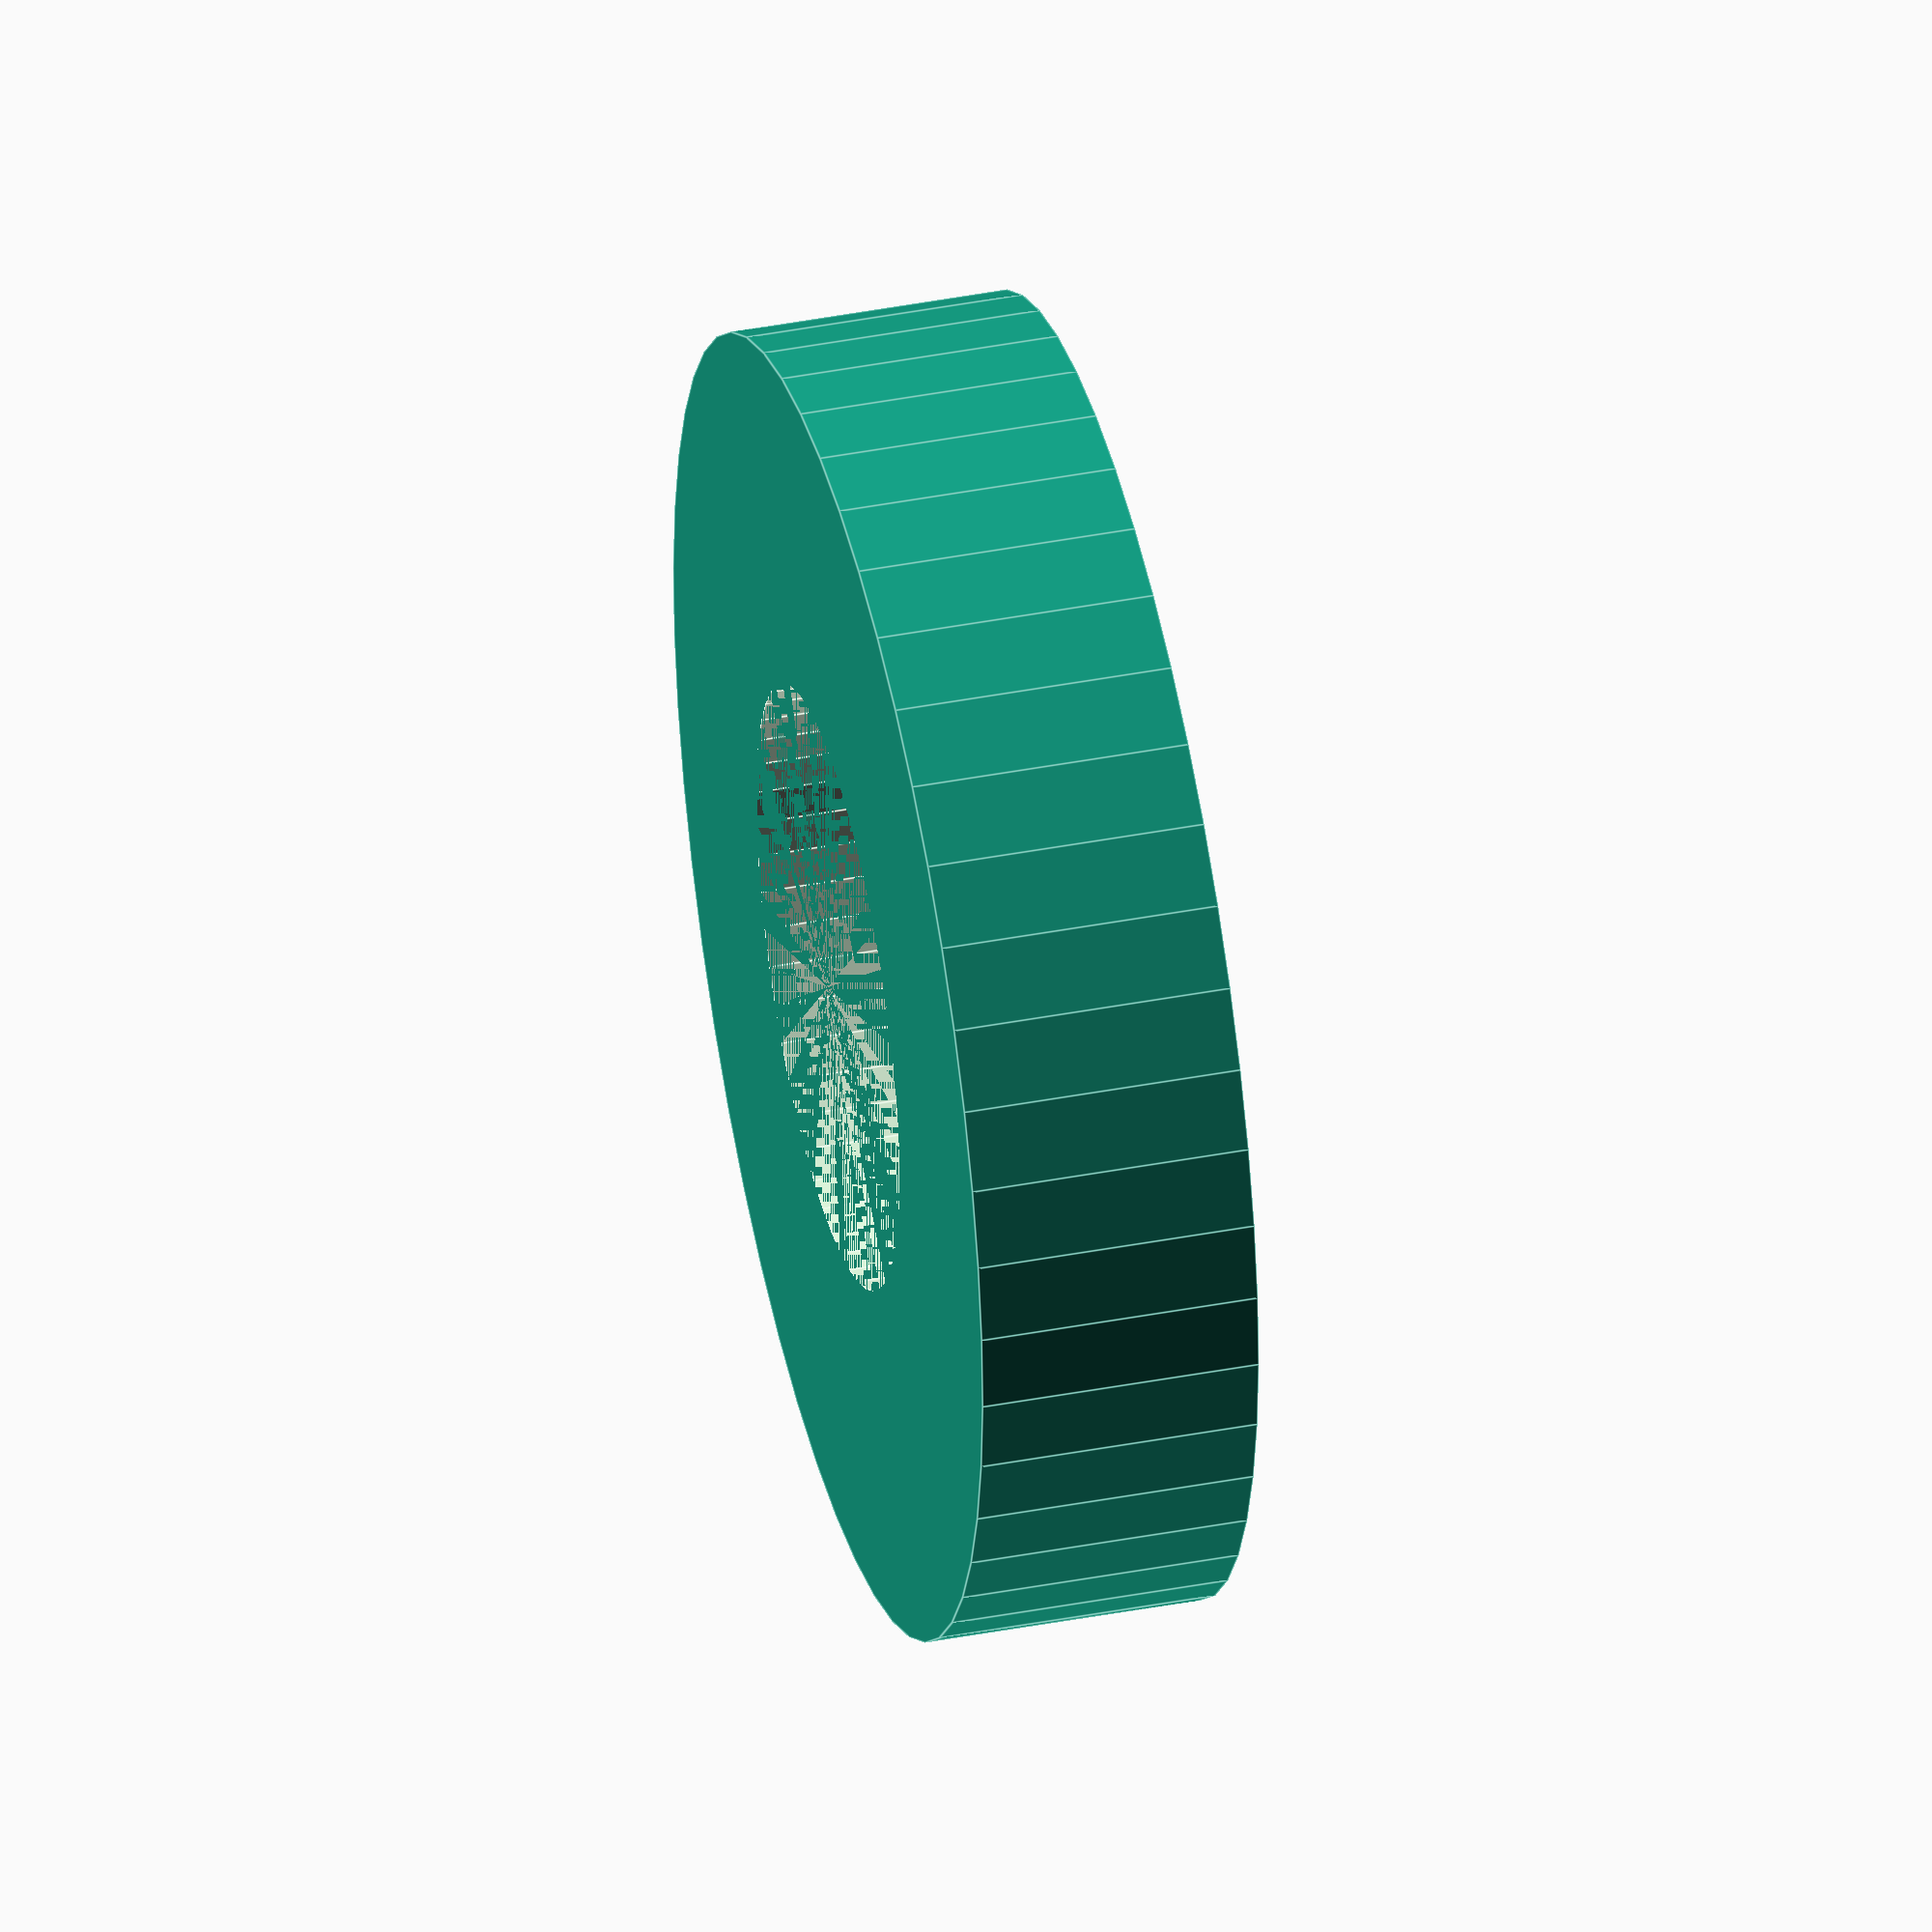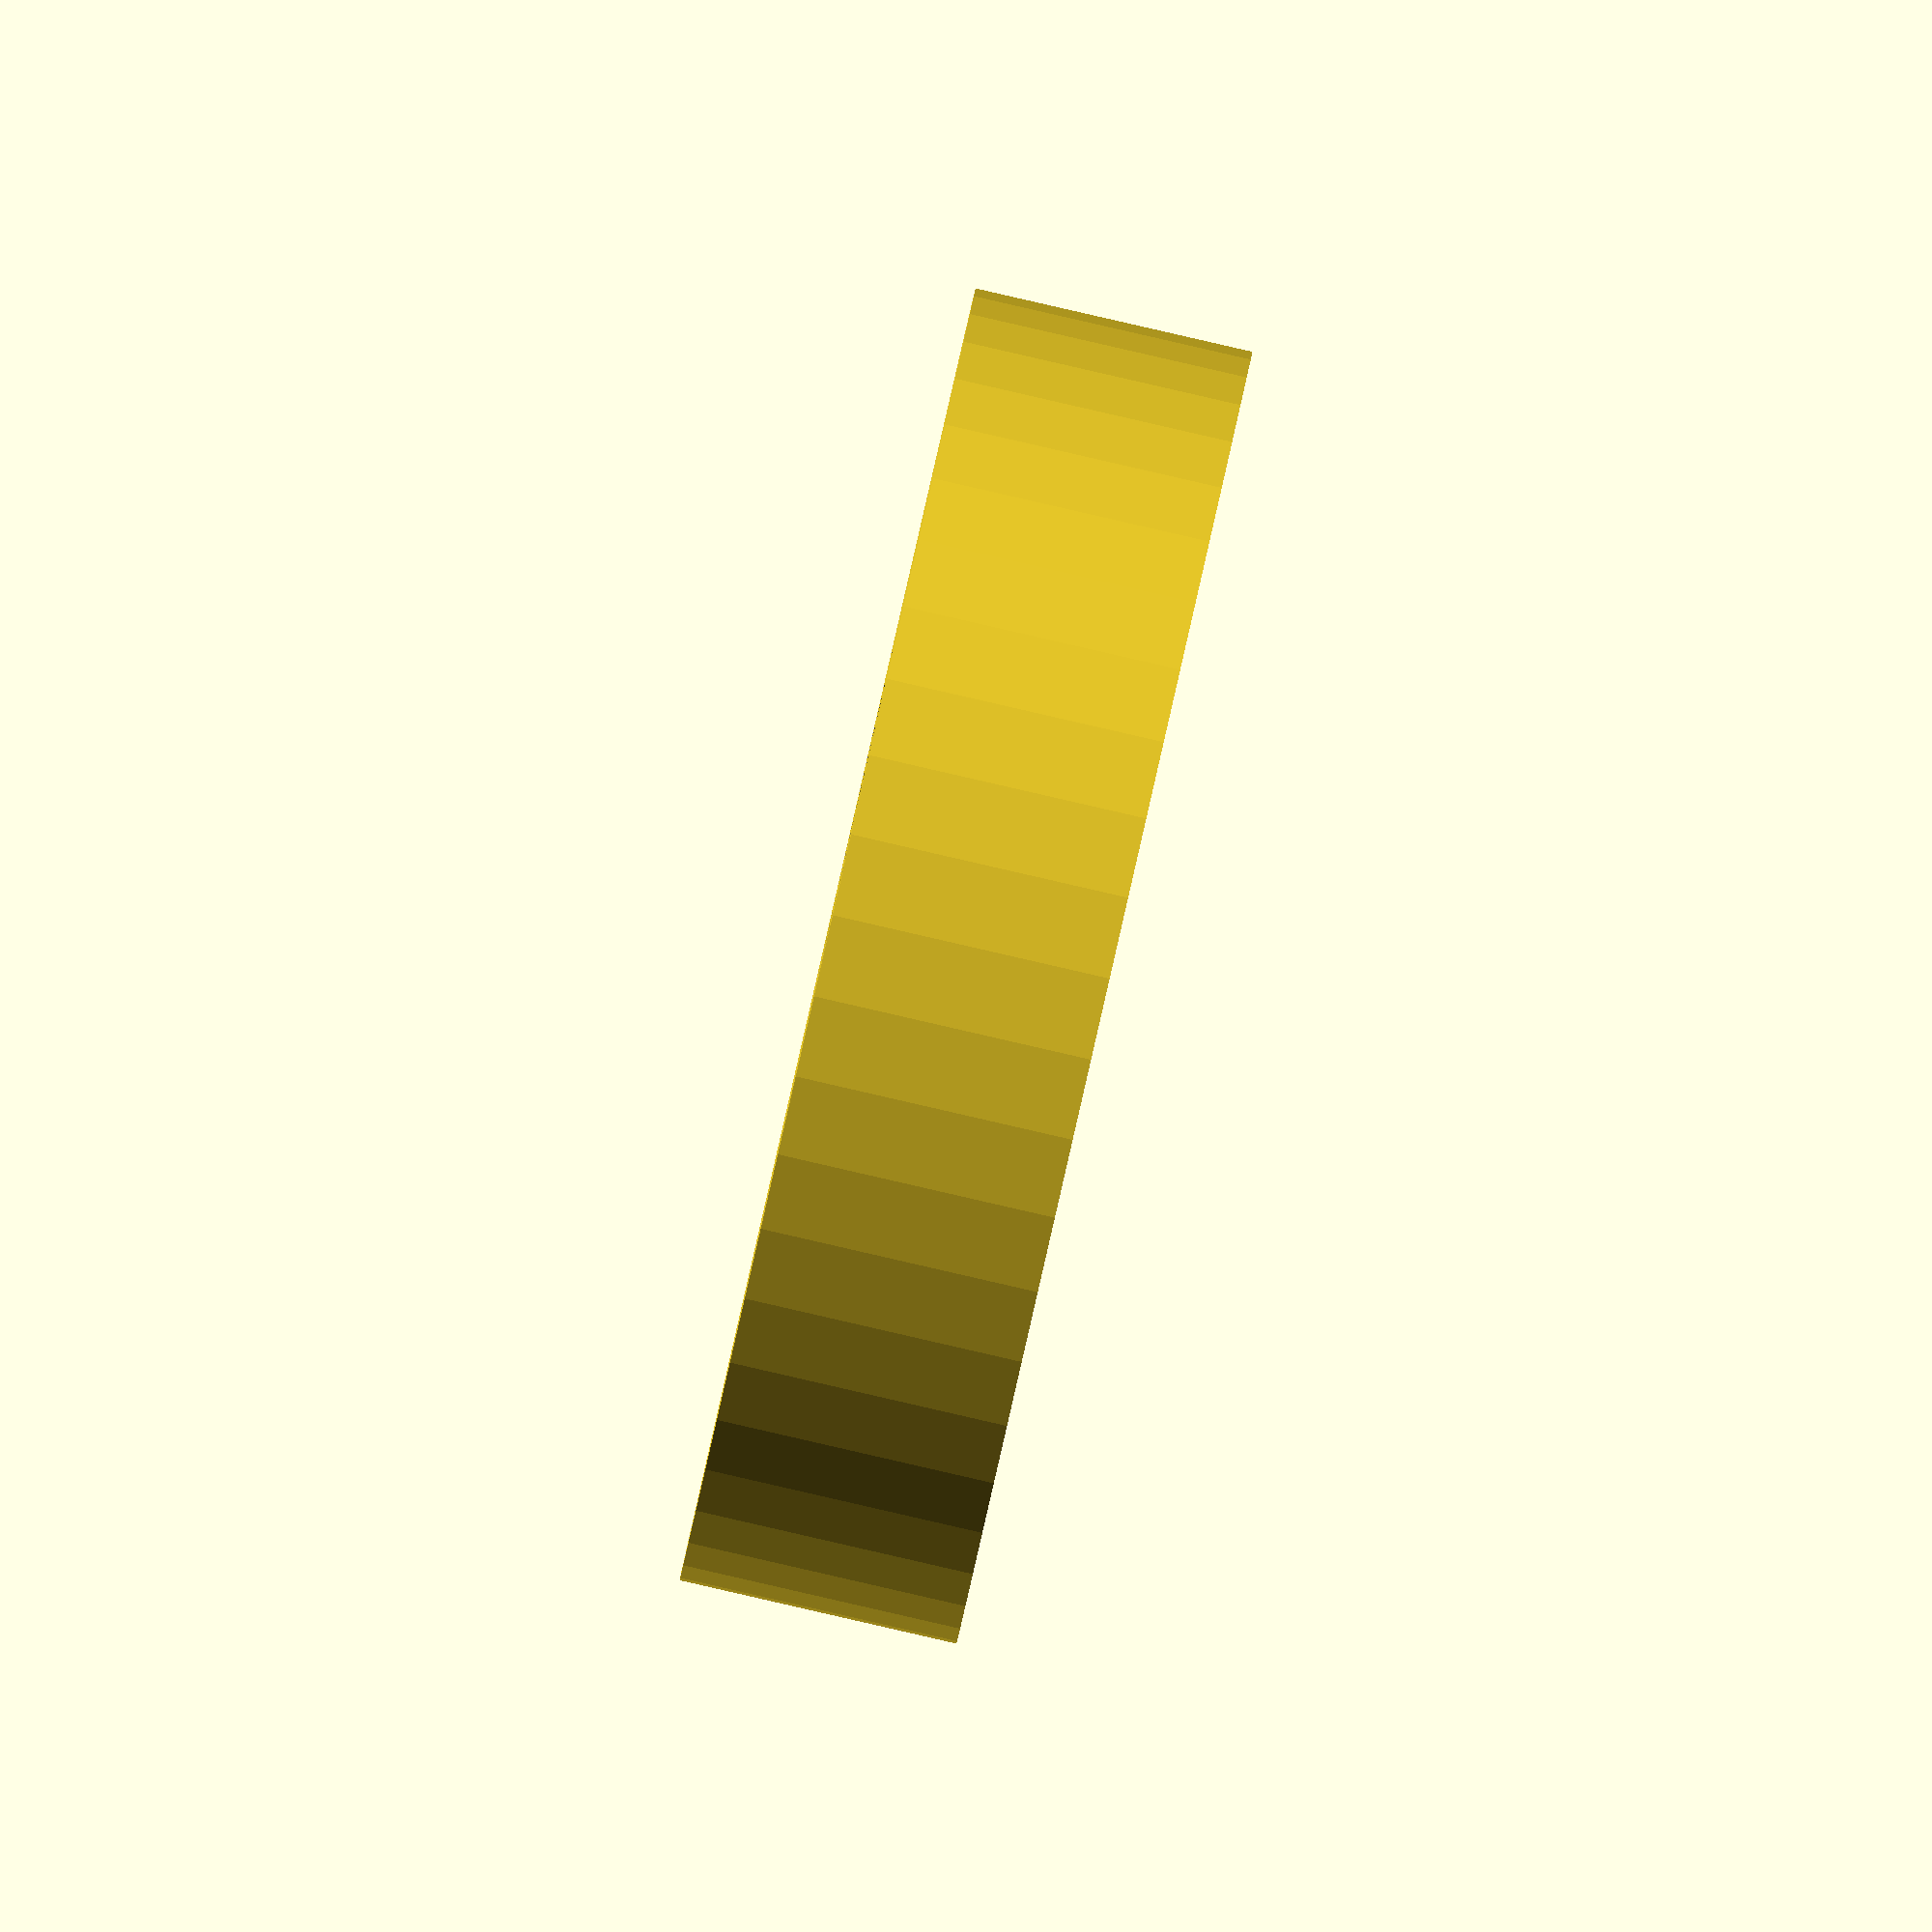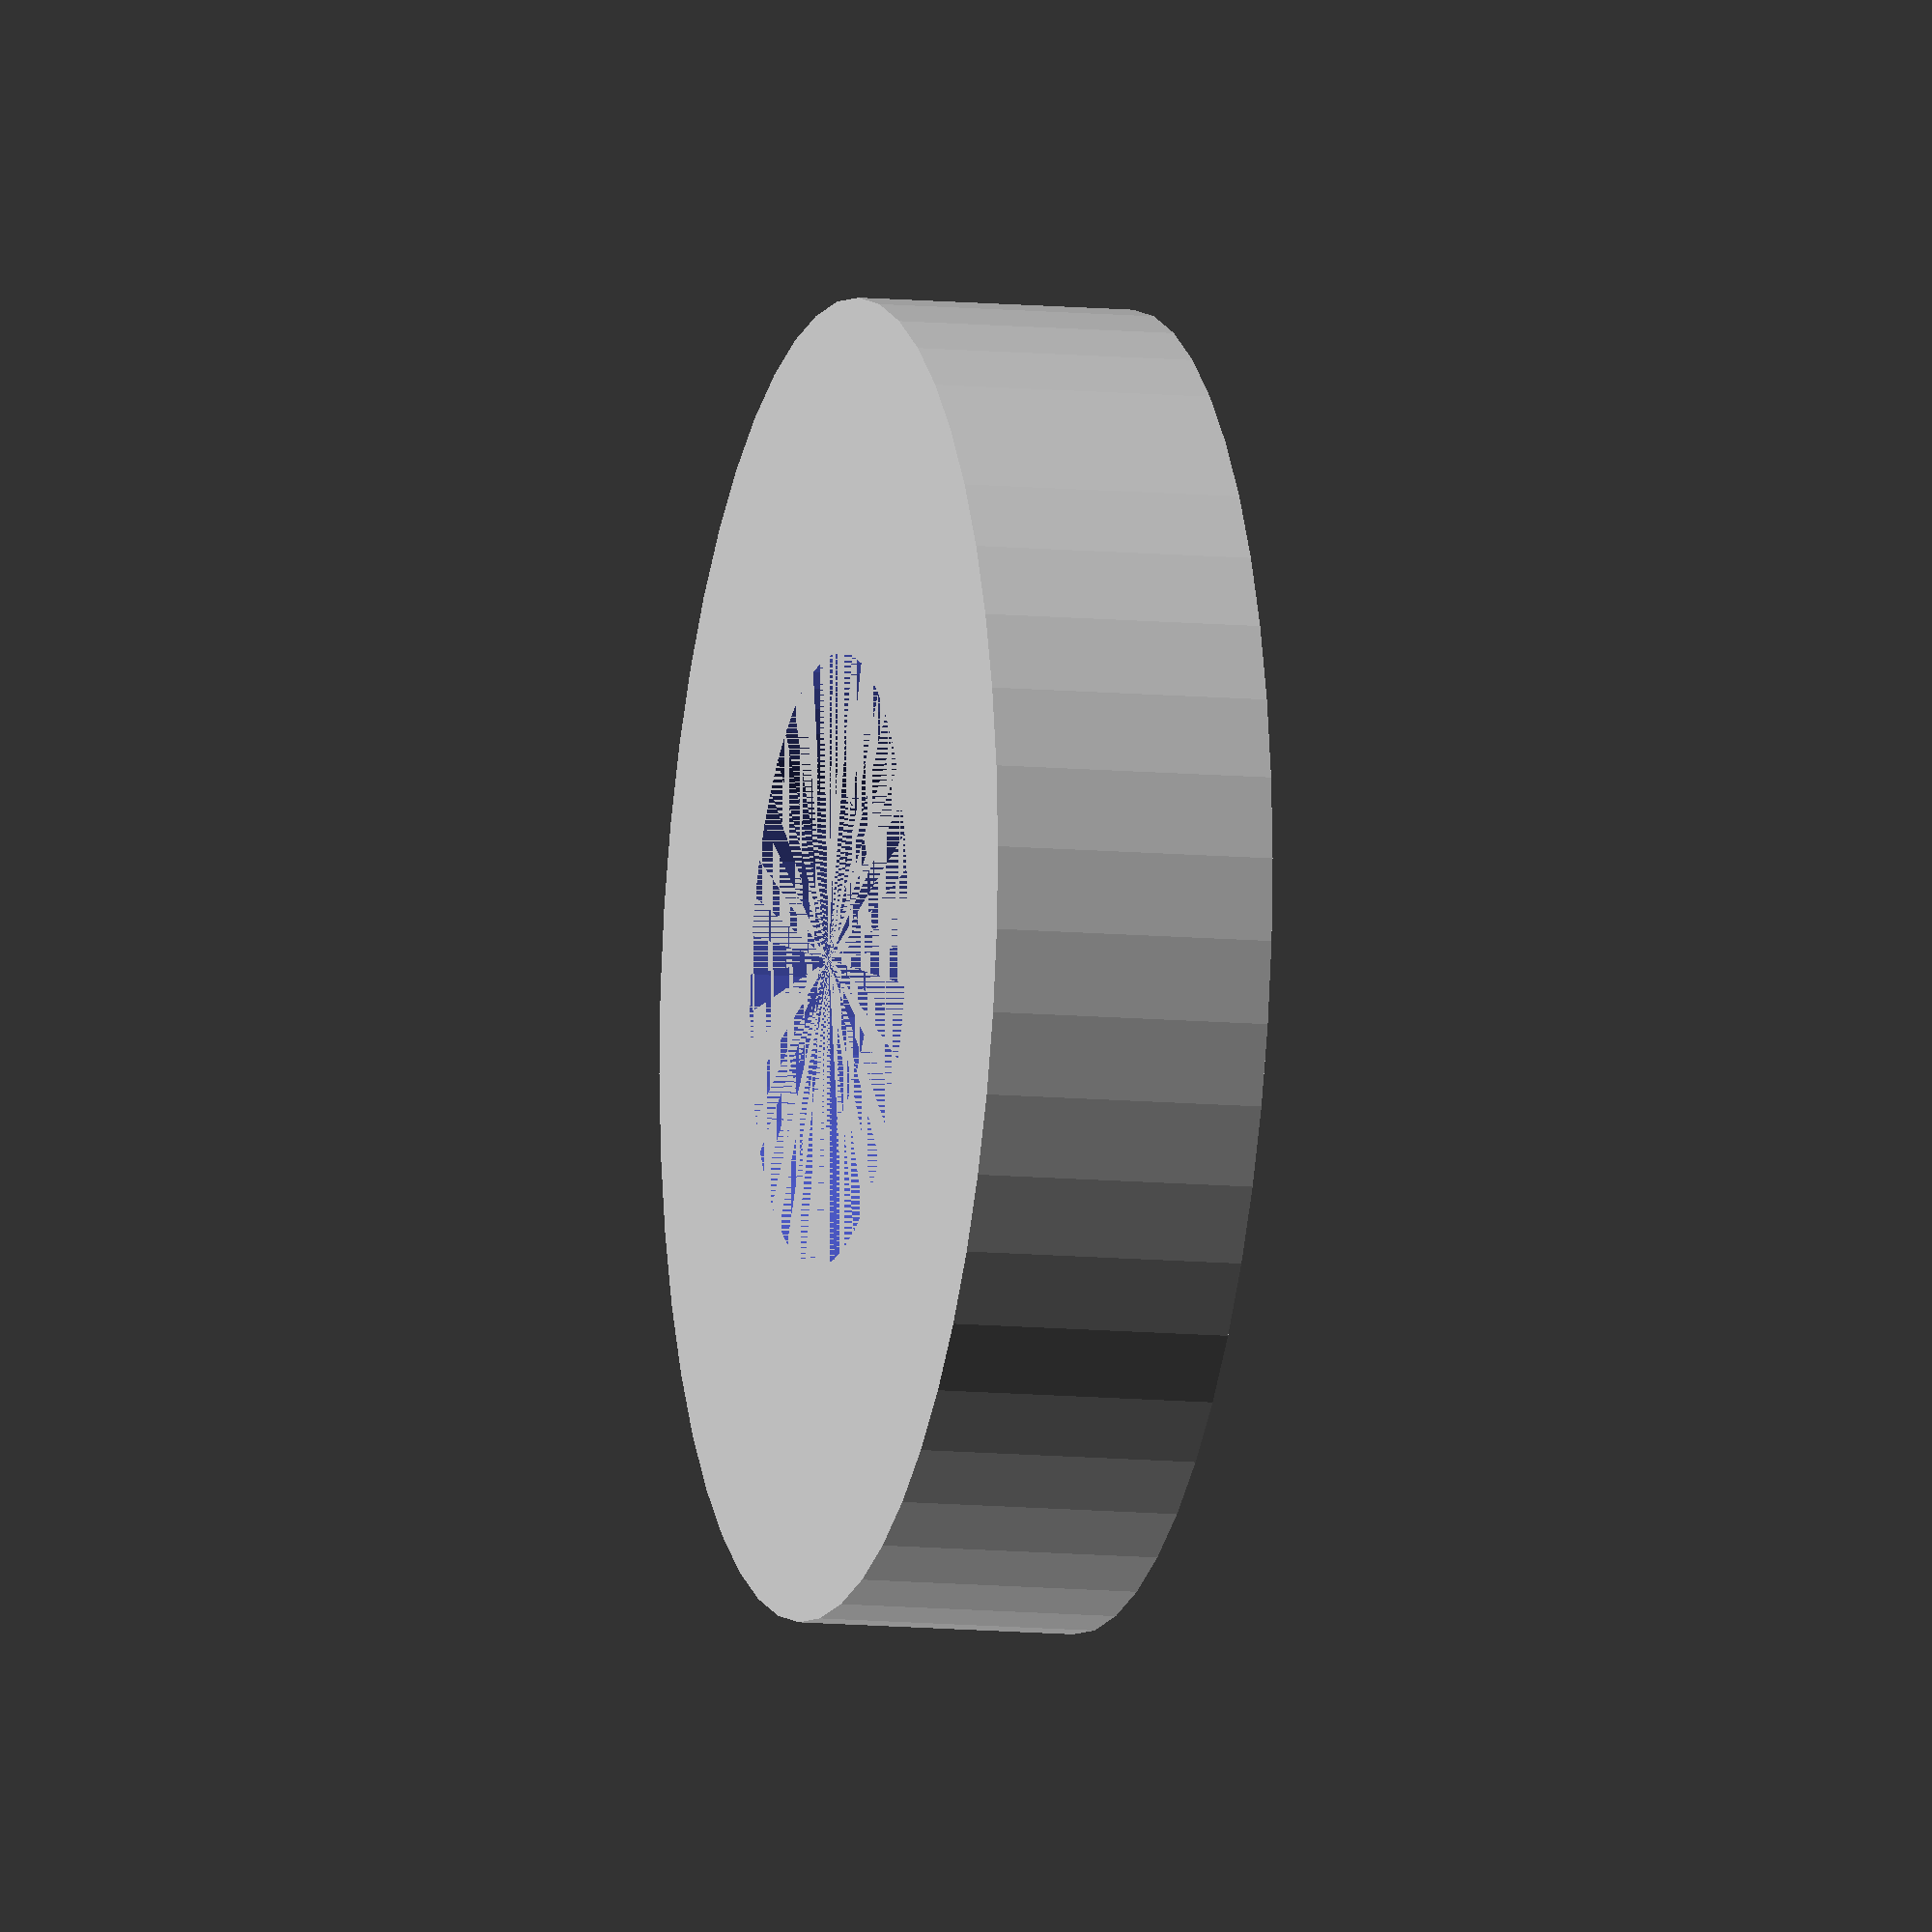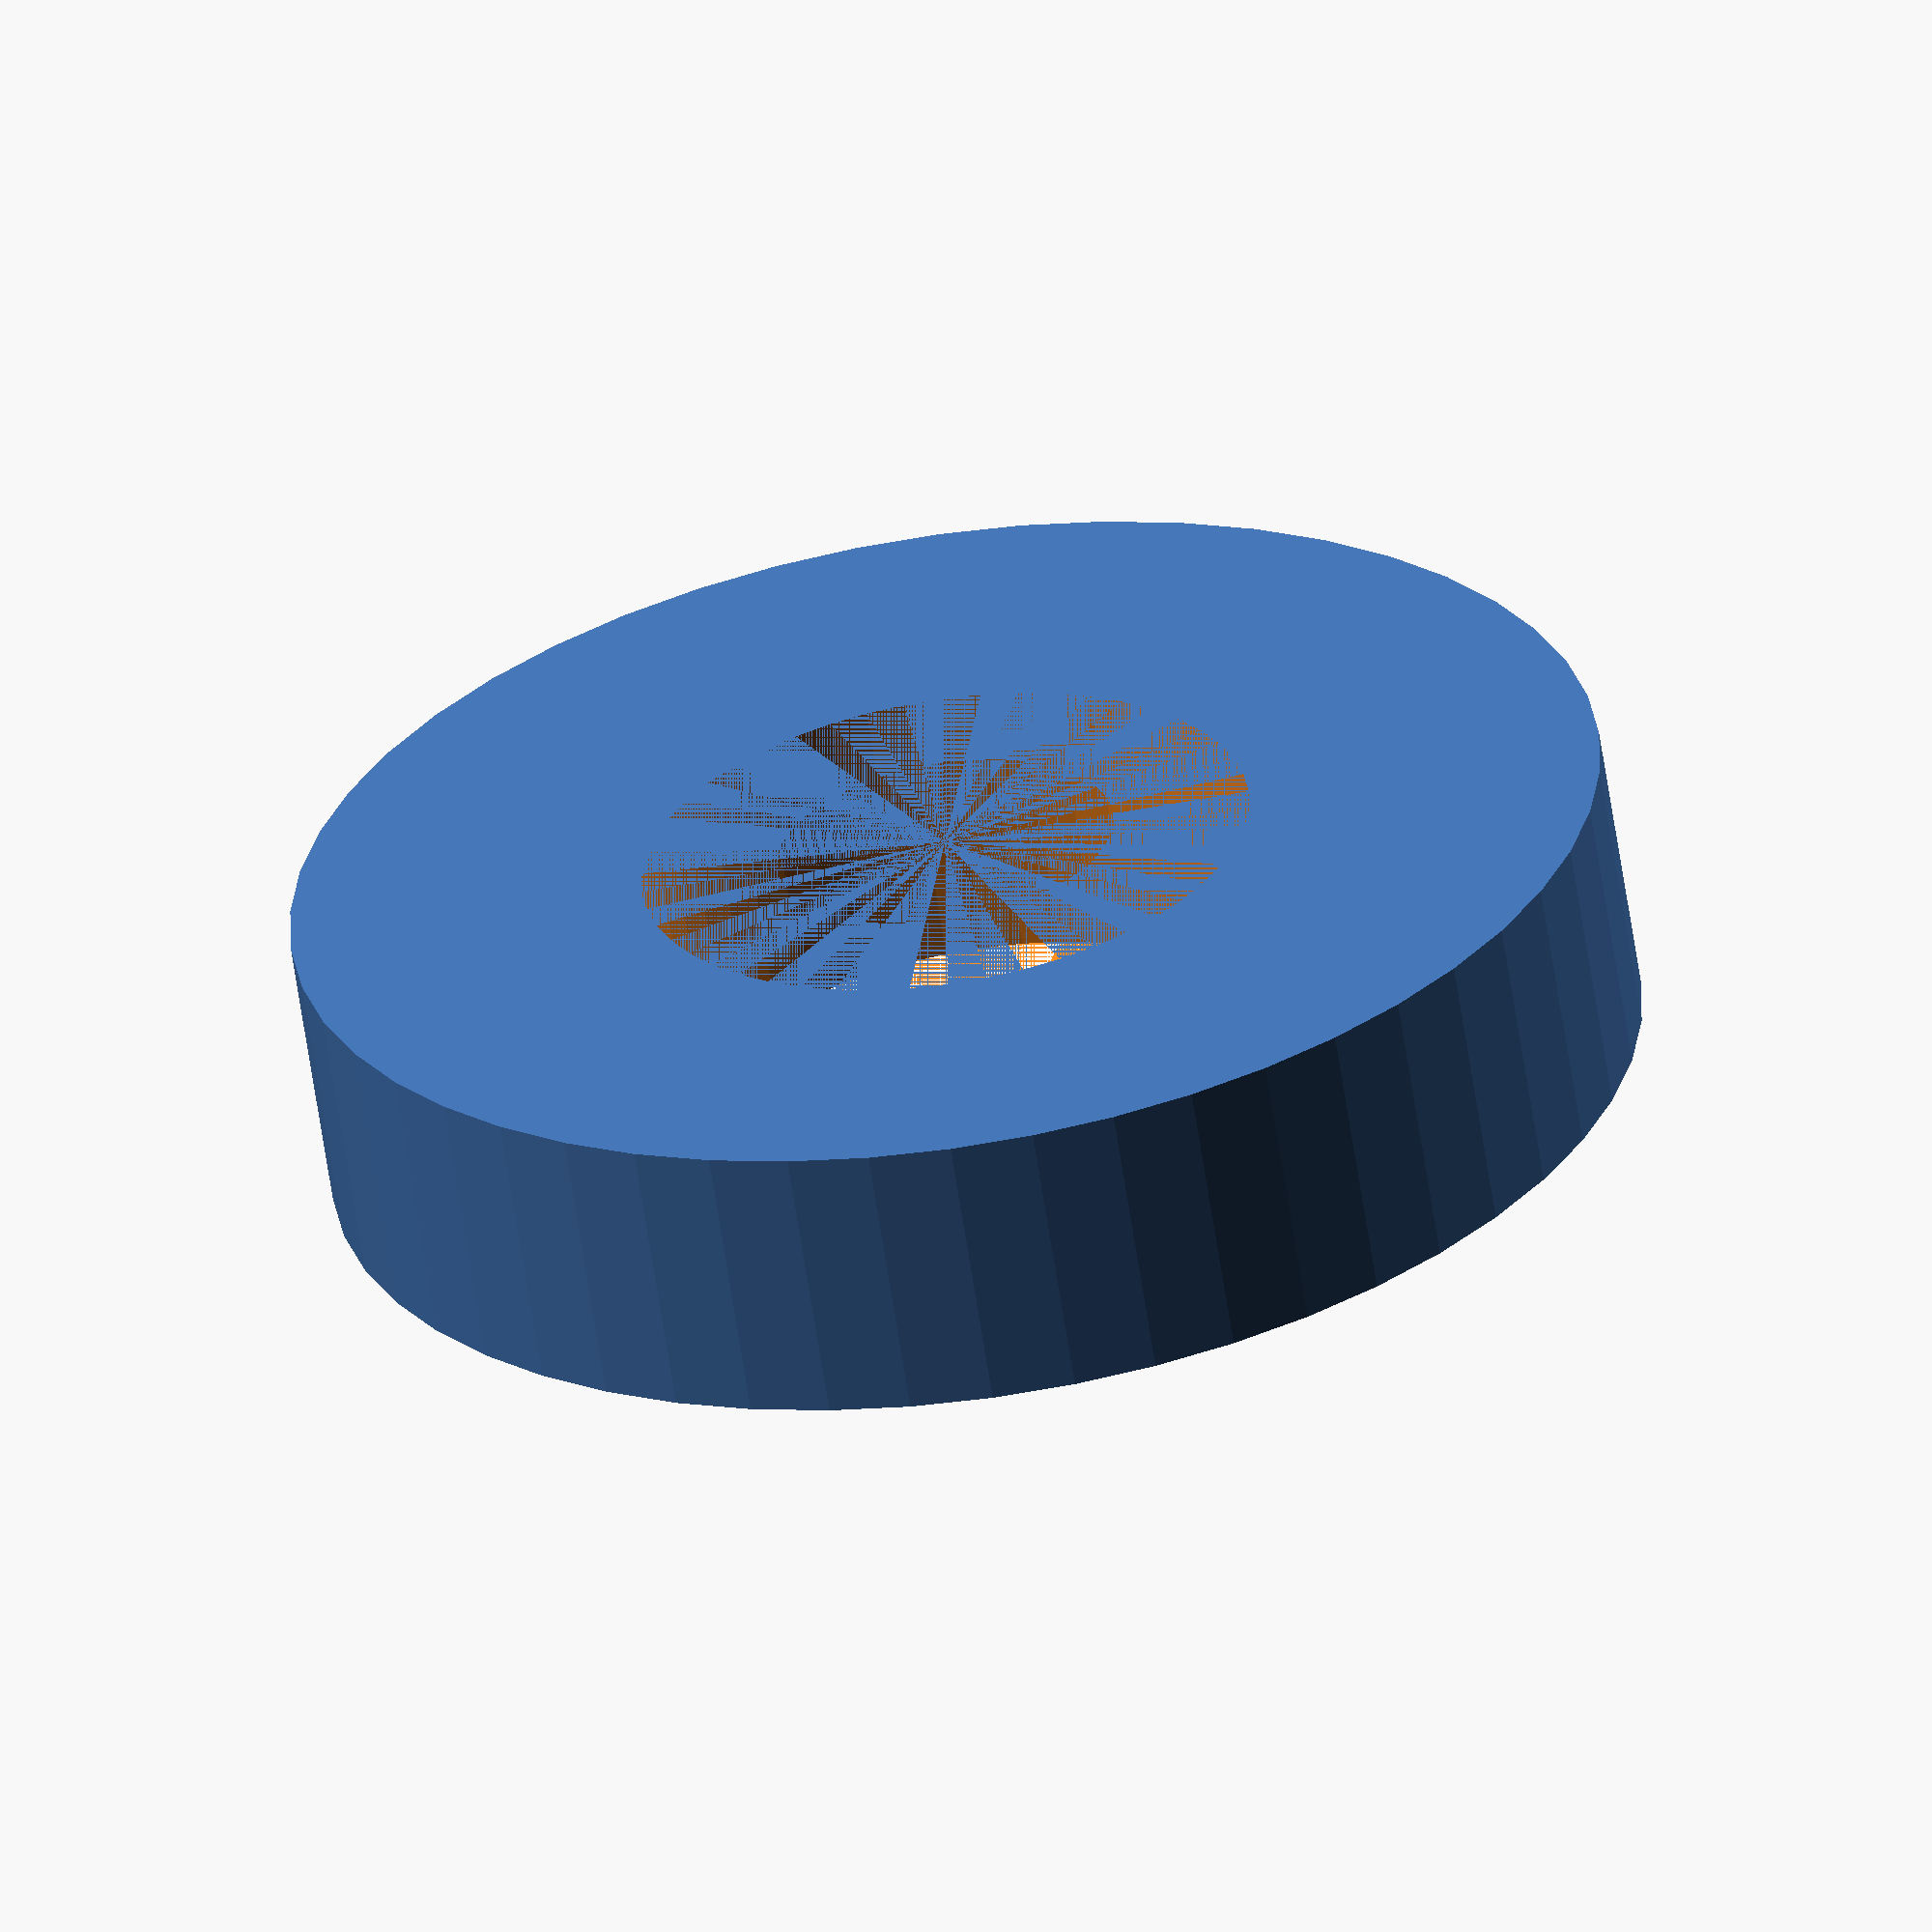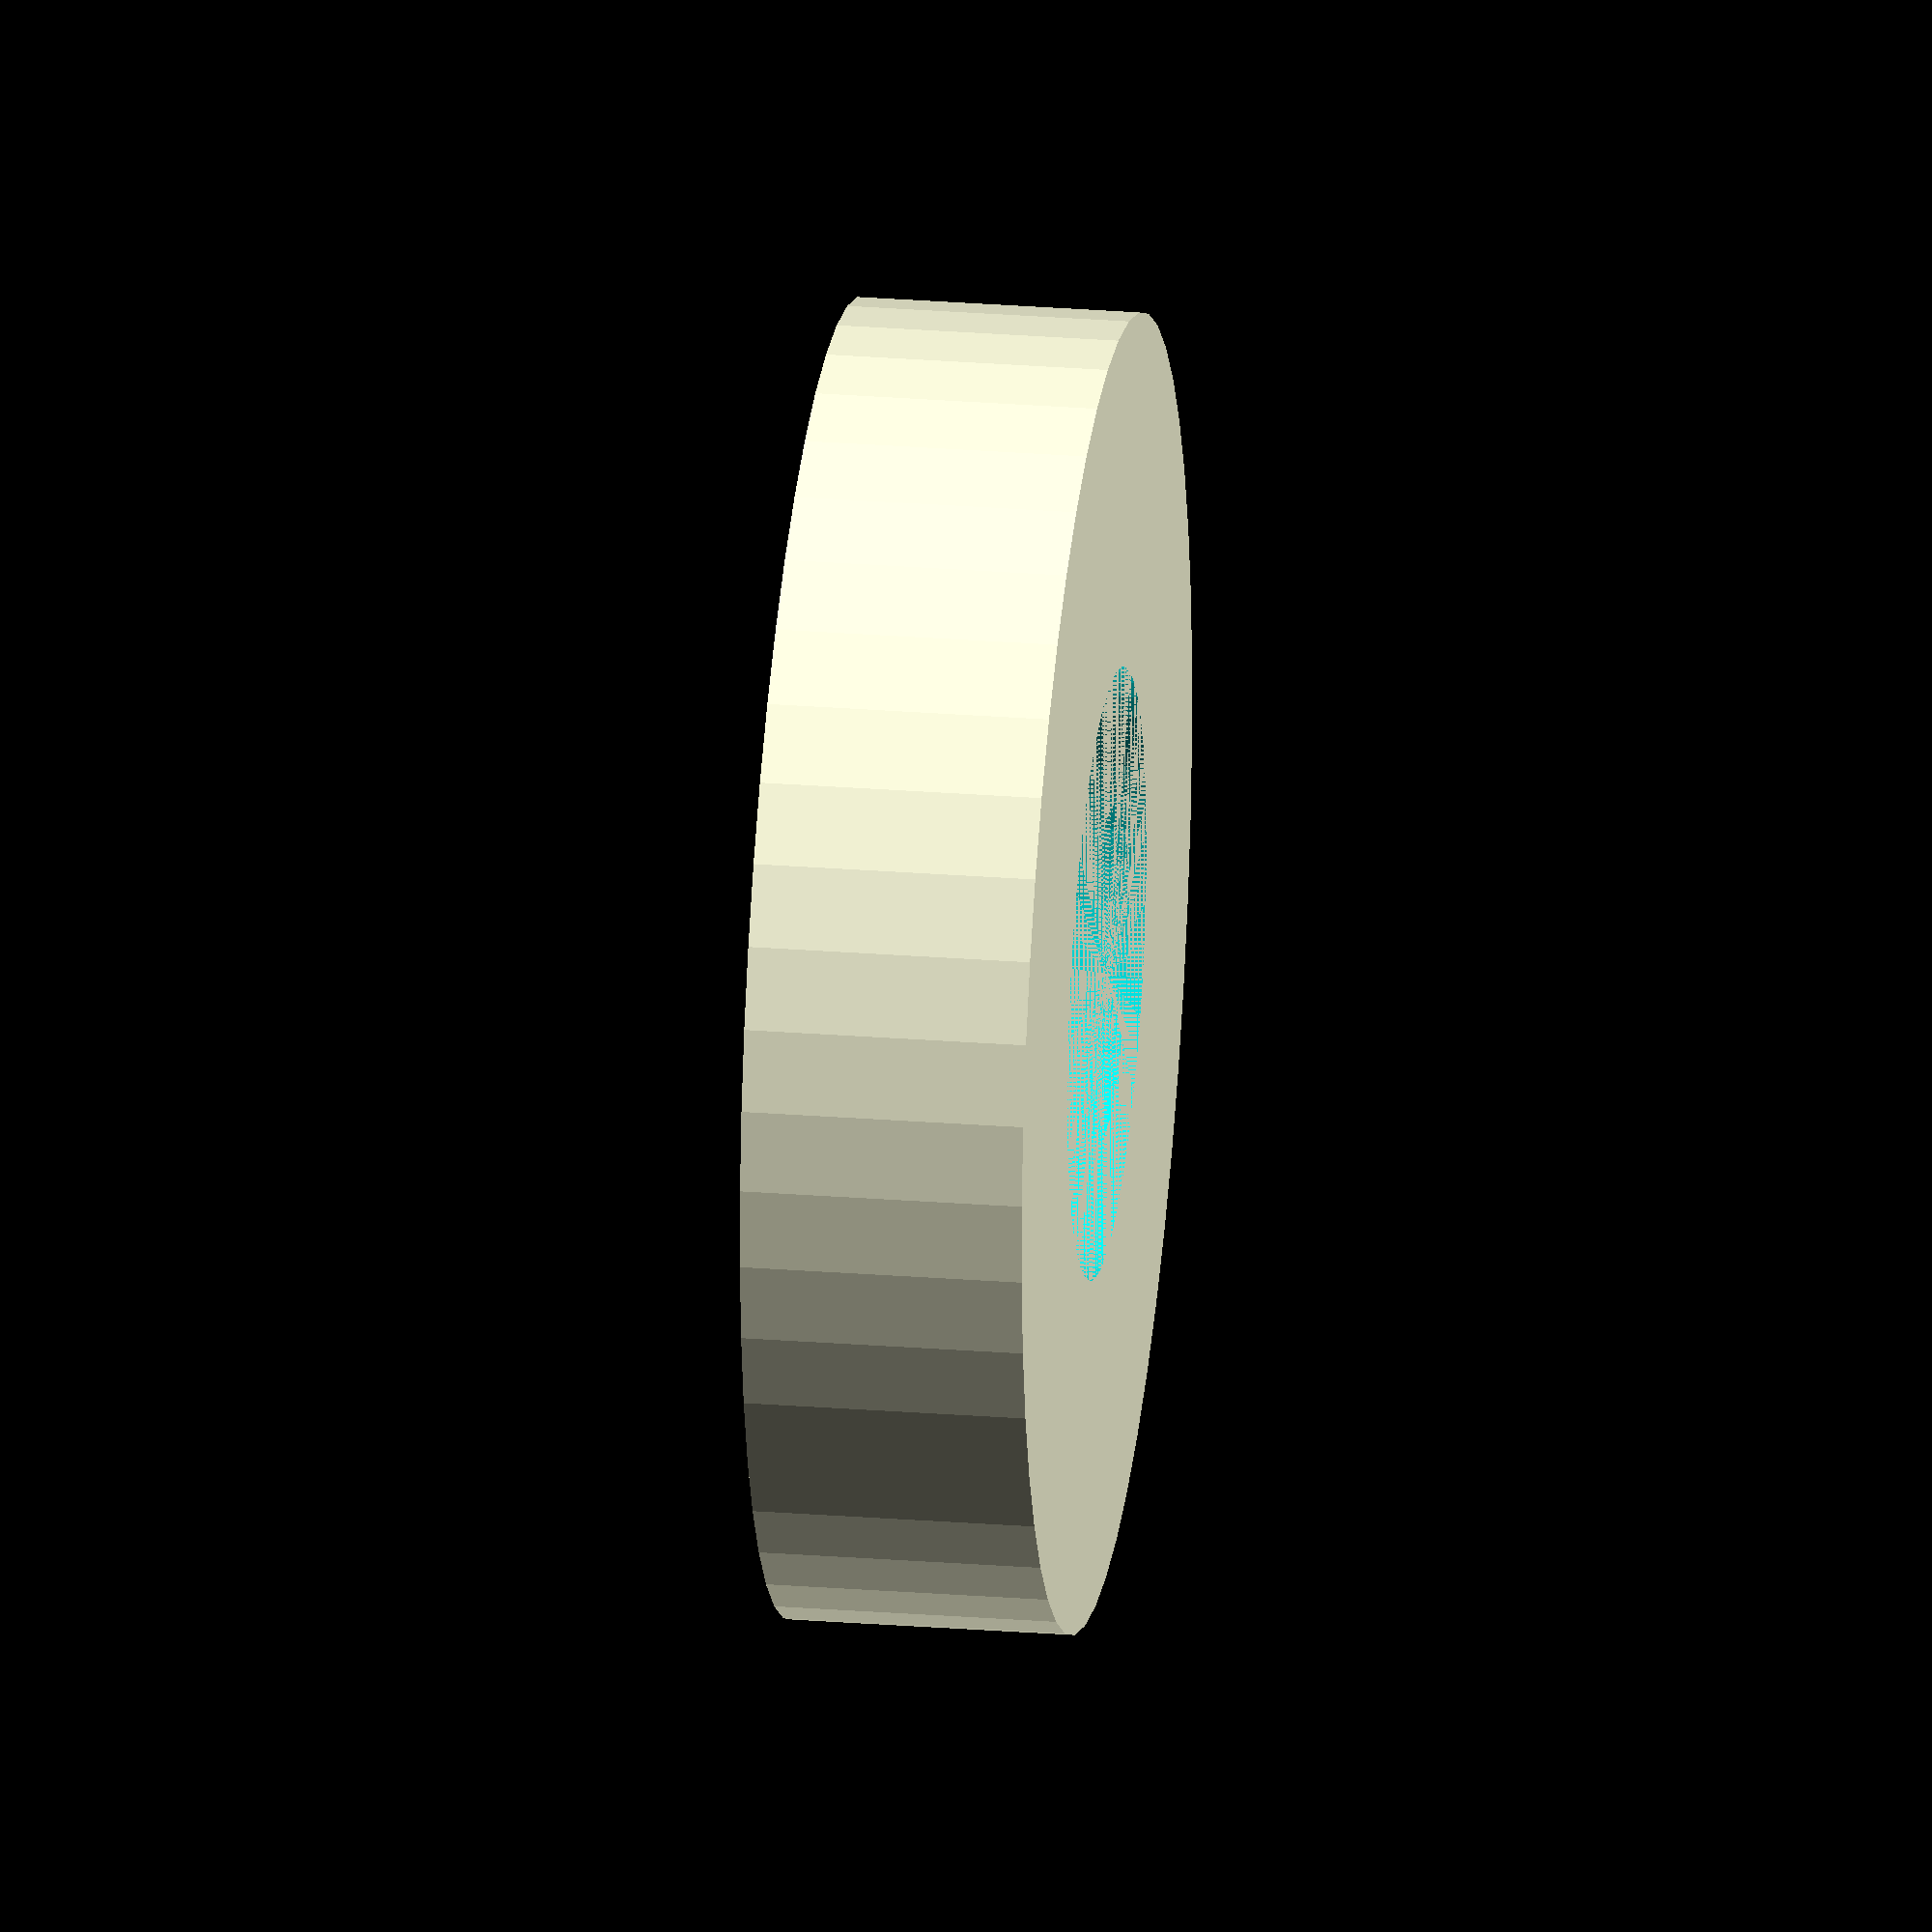
<openscad>
$fn = 50;


difference() {
	union() {
		cylinder(h = 3, r = 7.0000000000);
	}
	union() {
		cylinder(h = 3, r = 3.2500000000);
		cylinder(h = 3, r = 3.2500000000);
		cylinder(h = 3, r = 1.8000000000);
		cylinder(h = 3, r = 1.8000000000);
		cylinder(h = 3, r = 1.8000000000);
		cylinder(h = 3, r = 1.8000000000);
		cylinder(h = 3, r = 1.8000000000);
		cylinder(h = 3, r = 1.8000000000);
	}
}
</openscad>
<views>
elev=140.1 azim=0.7 roll=103.5 proj=o view=edges
elev=269.7 azim=228.8 roll=282.9 proj=o view=wireframe
elev=189.6 azim=143.4 roll=104.8 proj=o view=solid
elev=242.3 azim=155.3 roll=351.5 proj=o view=solid
elev=335.0 azim=24.6 roll=97.4 proj=o view=solid
</views>
